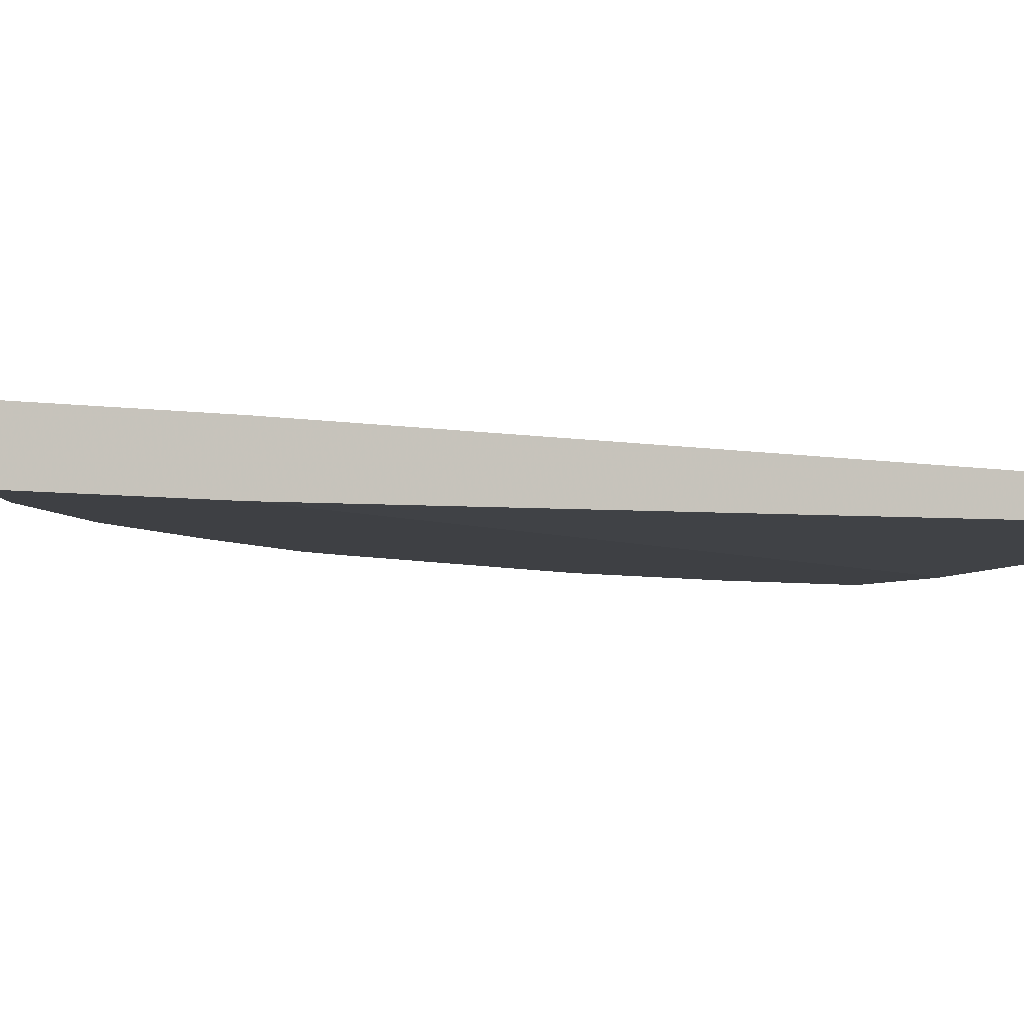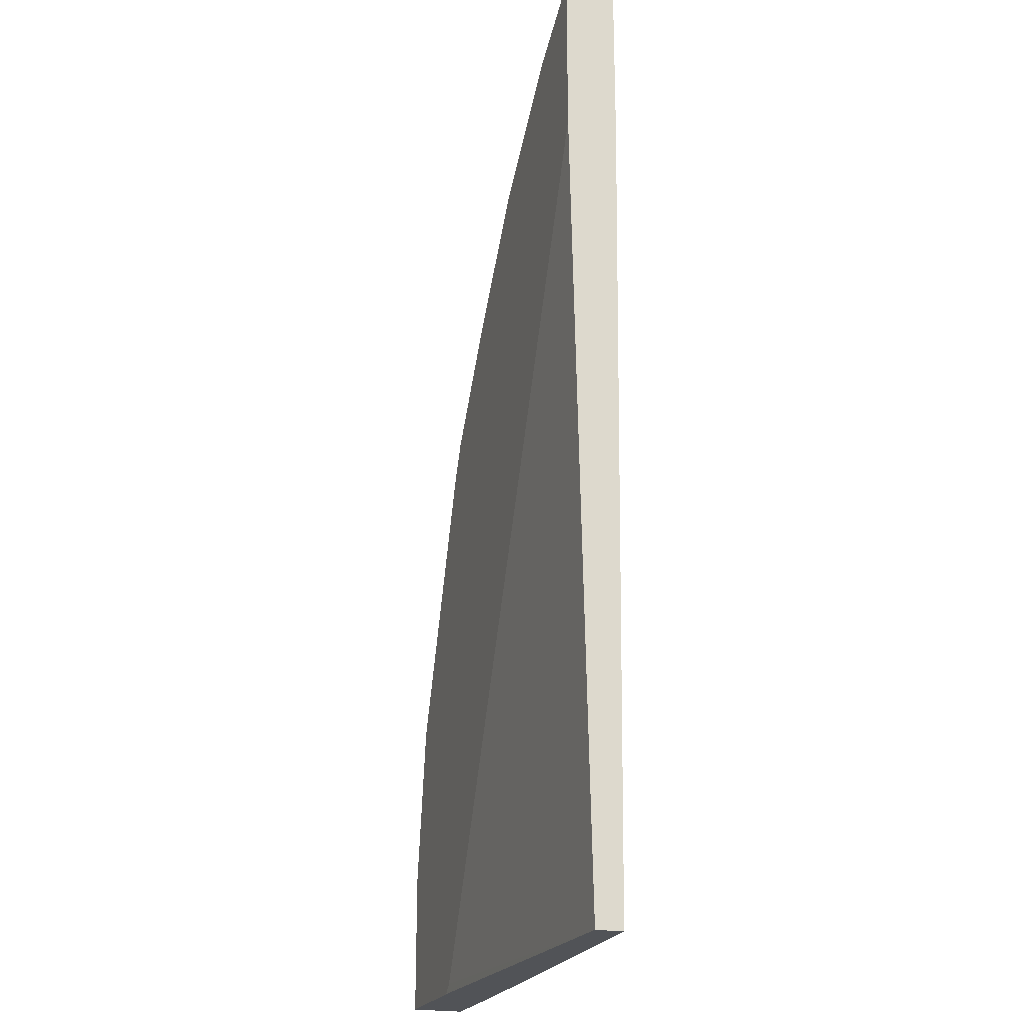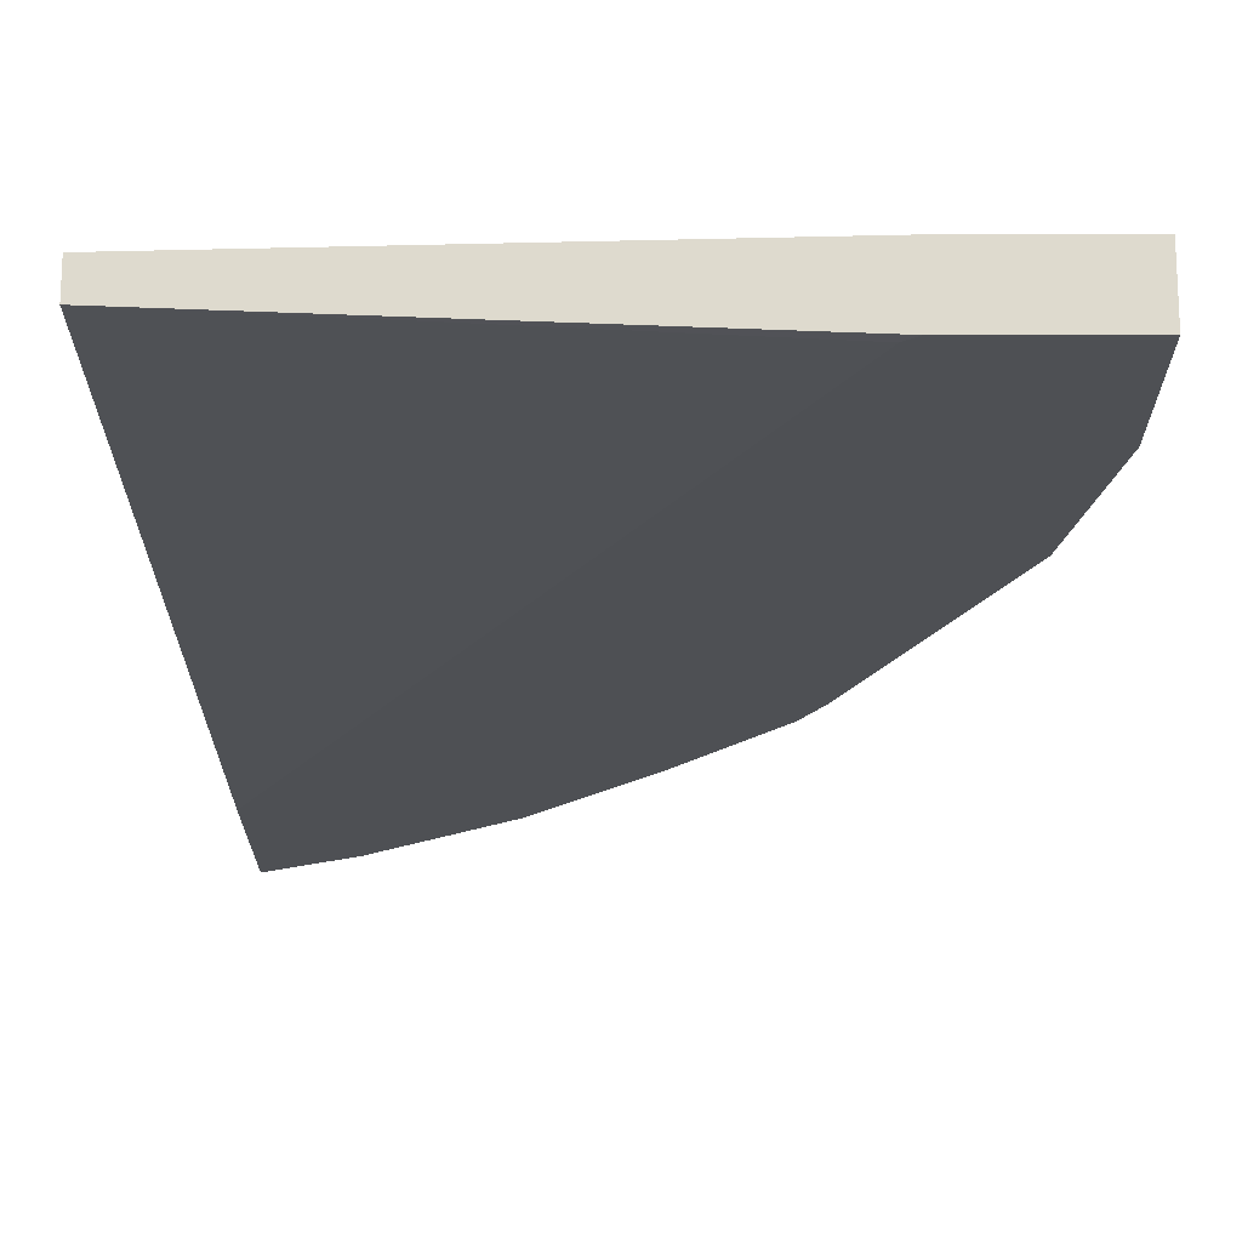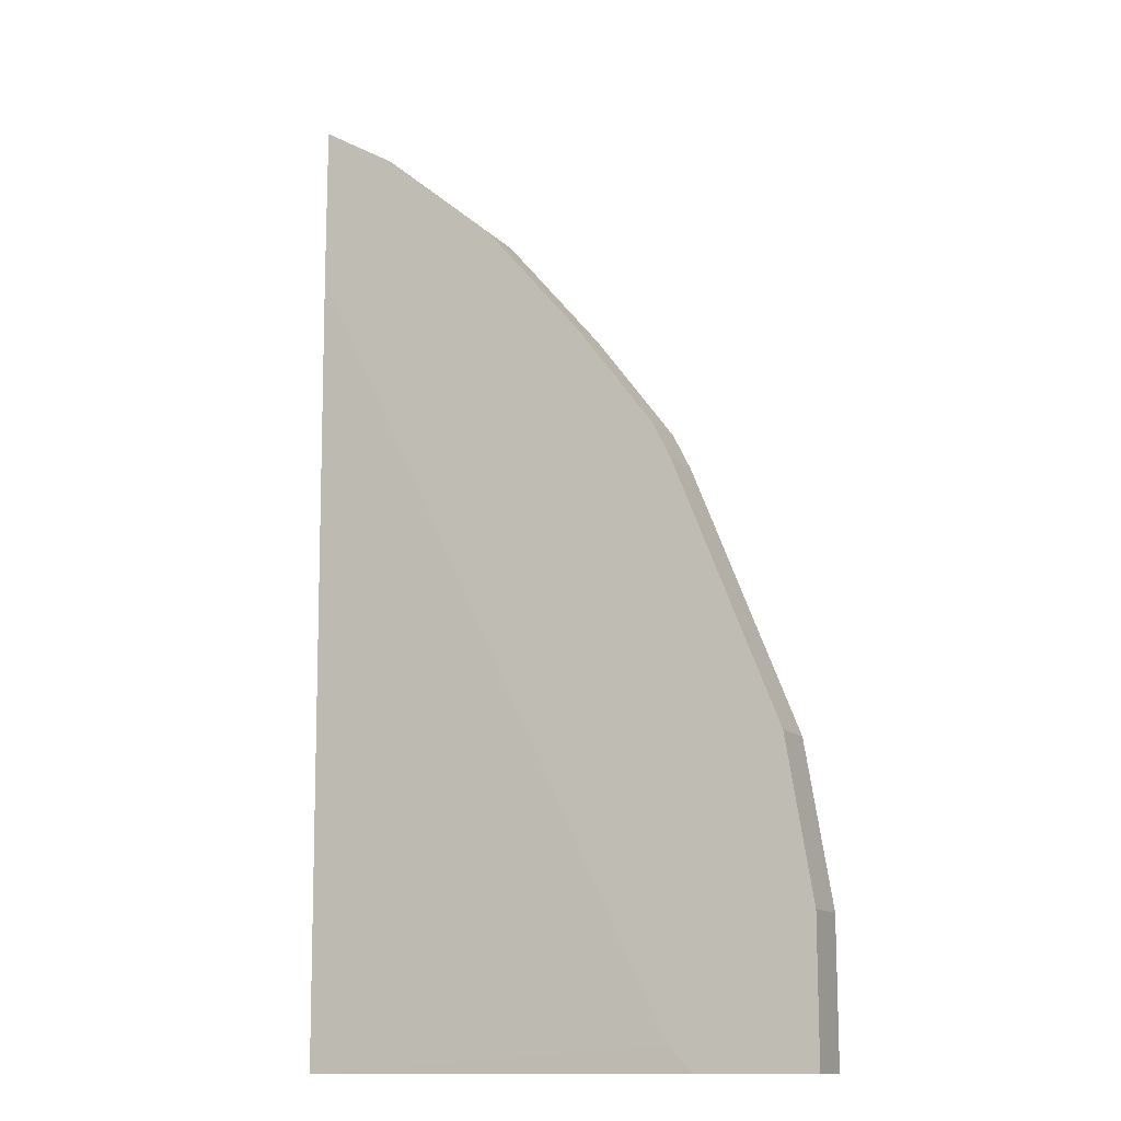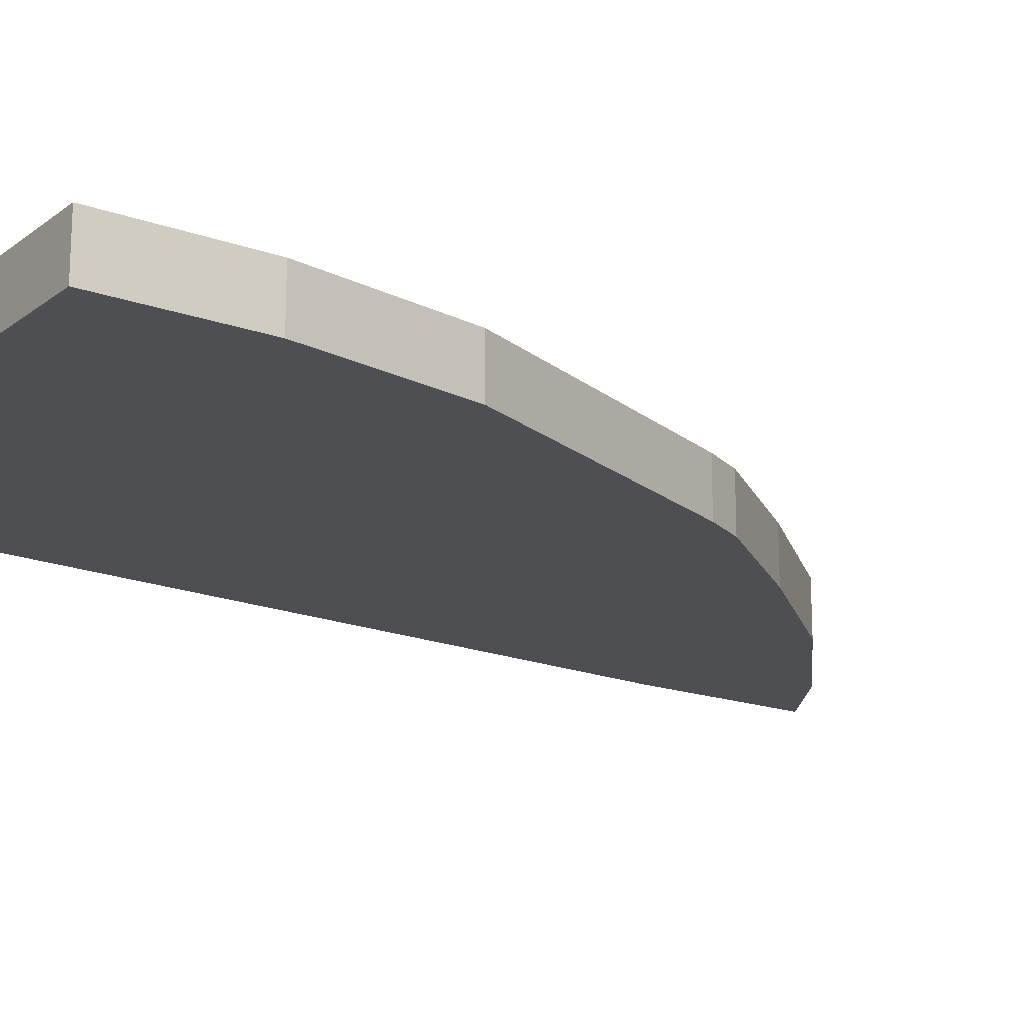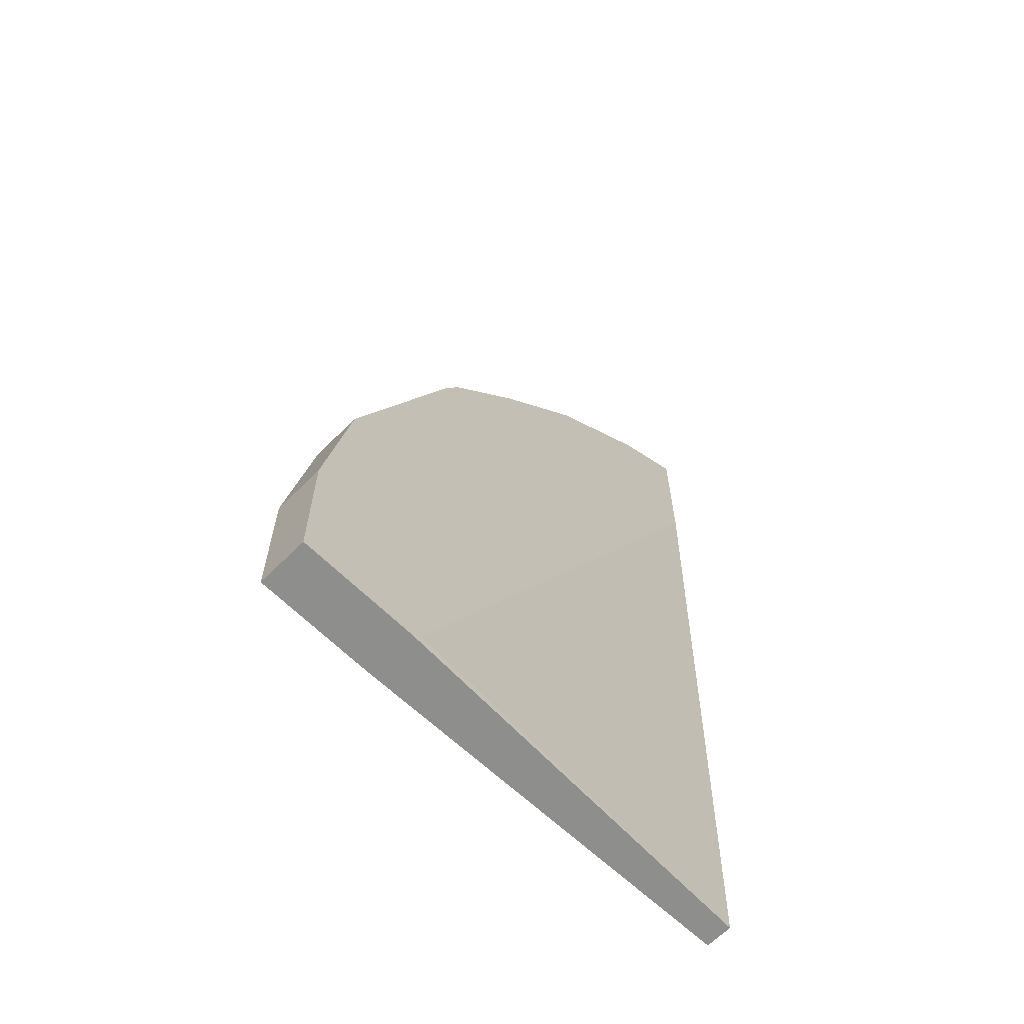
<metadata>
{"format":"obj","ext":"obj","renderer":"f3d","projection":"perspective","resolution":1024,"background":"white","views":[{"elev":-4.8,"azim":61.5,"up":"+Y"},{"elev":-21.7,"azim":72.0,"up":"+Z"},{"elev":-18.9,"azim":-179.9,"up":"+Y"},{"elev":-13.0,"azim":-154.1,"up":"+Z"},{"elev":-17.9,"azim":-124.9,"up":"+Y"},{"elev":-64.8,"azim":-44.8,"up":"+Z"}]}
</metadata>
<code>
v -0.9103 0.008769 0.1694
v -0.9103 0.04939 0.1694
v -0.9103 0.008769 0.05799
v -0.8892 0.008769 0.2964
v -0.9103 0.04939 0.05799
v -0.8892 0.04939 0.2964
v -0.8157 0.008769 0.05799
v -0.8045 0.008769 0.5081
v -0.8171 0.04939 0.05799
v -0.8045 0.04939 0.5081
v -0.8147 0.008769 0.05875
v -0.4971 0.02117 0.05799
v -0.7904 0.008769 0.5363
v -0.4971 0.04234 0.05799
v -0.8086 0.04939 0.06649
v -0.7904 0.04939 0.5363
v -0.8072 0.008769 0.06507
v -0.4971 0.008769 0.696
v -0.7269 0.008769 0.621
v -0.7974 0.04939 0.07771
v -0.4971 0.04939 0.6959
v -0.7269 0.04939 0.621
v -0.4971 0.008769 0.8264
v -0.6493 0.008769 0.7127
v -0.4971 0.04939 0.8264
v -0.6493 0.04939 0.7127
v -0.5575 0.008769 0.7903
v -0.5575 0.04939 0.7903
f 11 12 17
f 9 15 14
f 8 16 10
f 8 13 16
f 3 14 12
f 4 10 6
f 4 8 10
f 3 12 7
f 12 18 17
f 7 12 11
f 12 14 21
f 24 27 28
f 12 25 23
f 12 23 18
f 13 19 22
f 13 22 16
f 14 15 20
f 14 20 21
f 19 24 26
f 19 26 22
f 23 25 28
f 23 28 27
f 3 9 14
f 24 28 26
f 3 5 9
f 12 21 25
f 2 15 9
f 1 2 5
f 1 5 3
f 1 3 7
f 1 7 11
f 1 11 17
f 1 17 18
f 1 18 23
f 1 23 27
f 1 27 24
f 1 24 19
f 1 19 13
f 1 13 8
f 2 9 5
f 1 4 6
f 1 6 2
f 2 6 10
f 2 10 16
f 2 16 22
f 2 22 26
f 2 26 28
f 2 28 25
f 2 25 21
f 2 21 20
f 2 20 15
f 1 8 4

</code>
